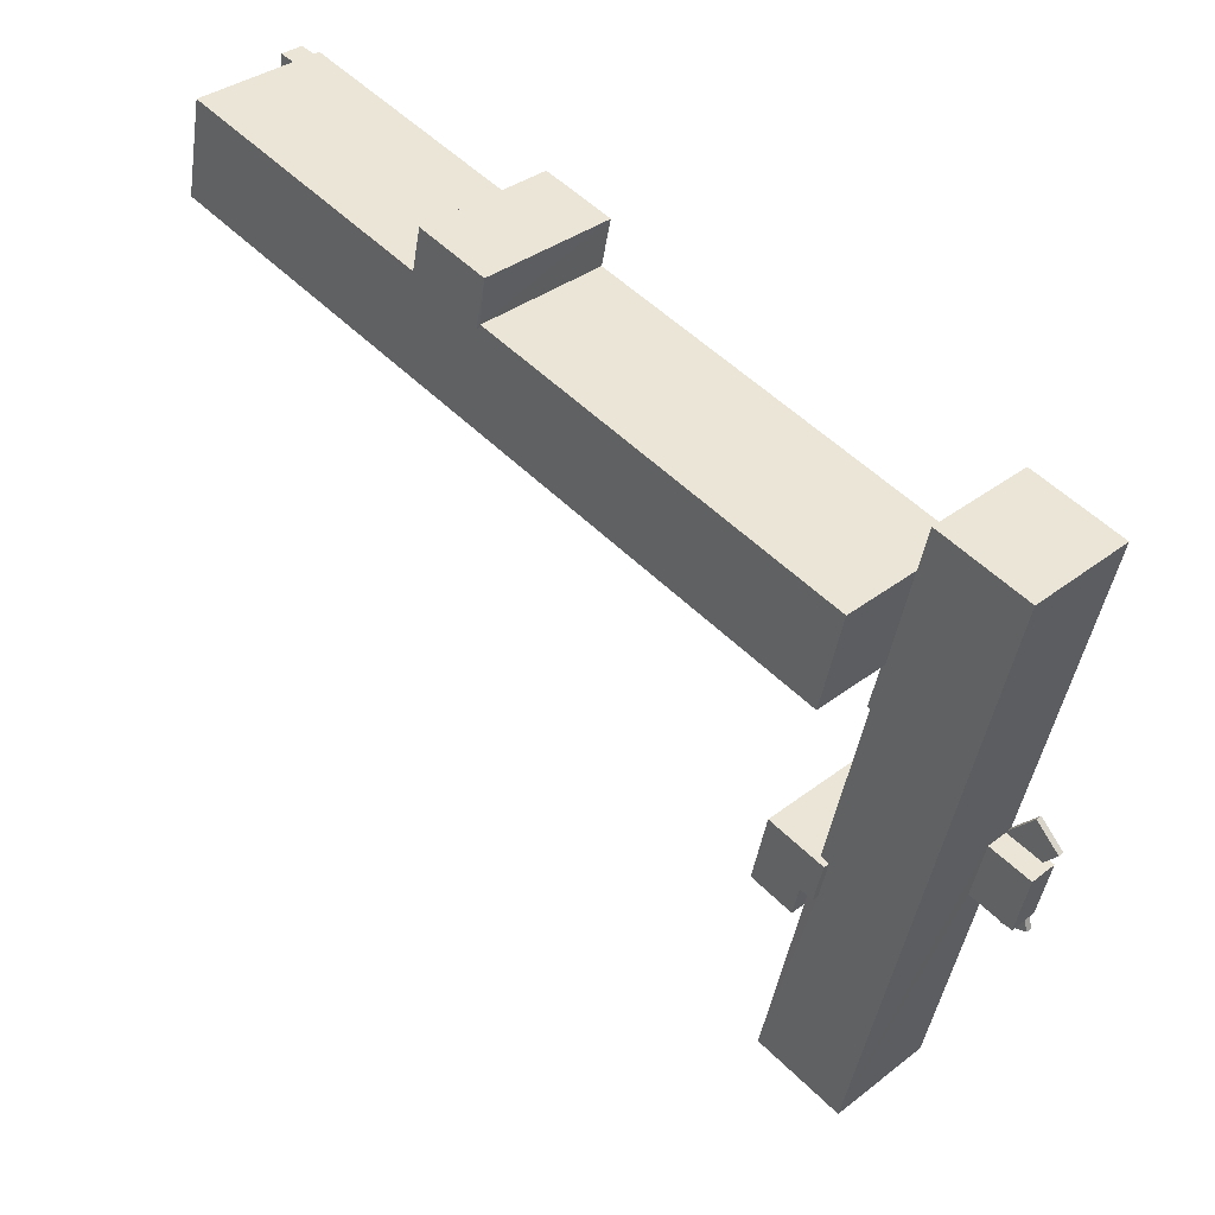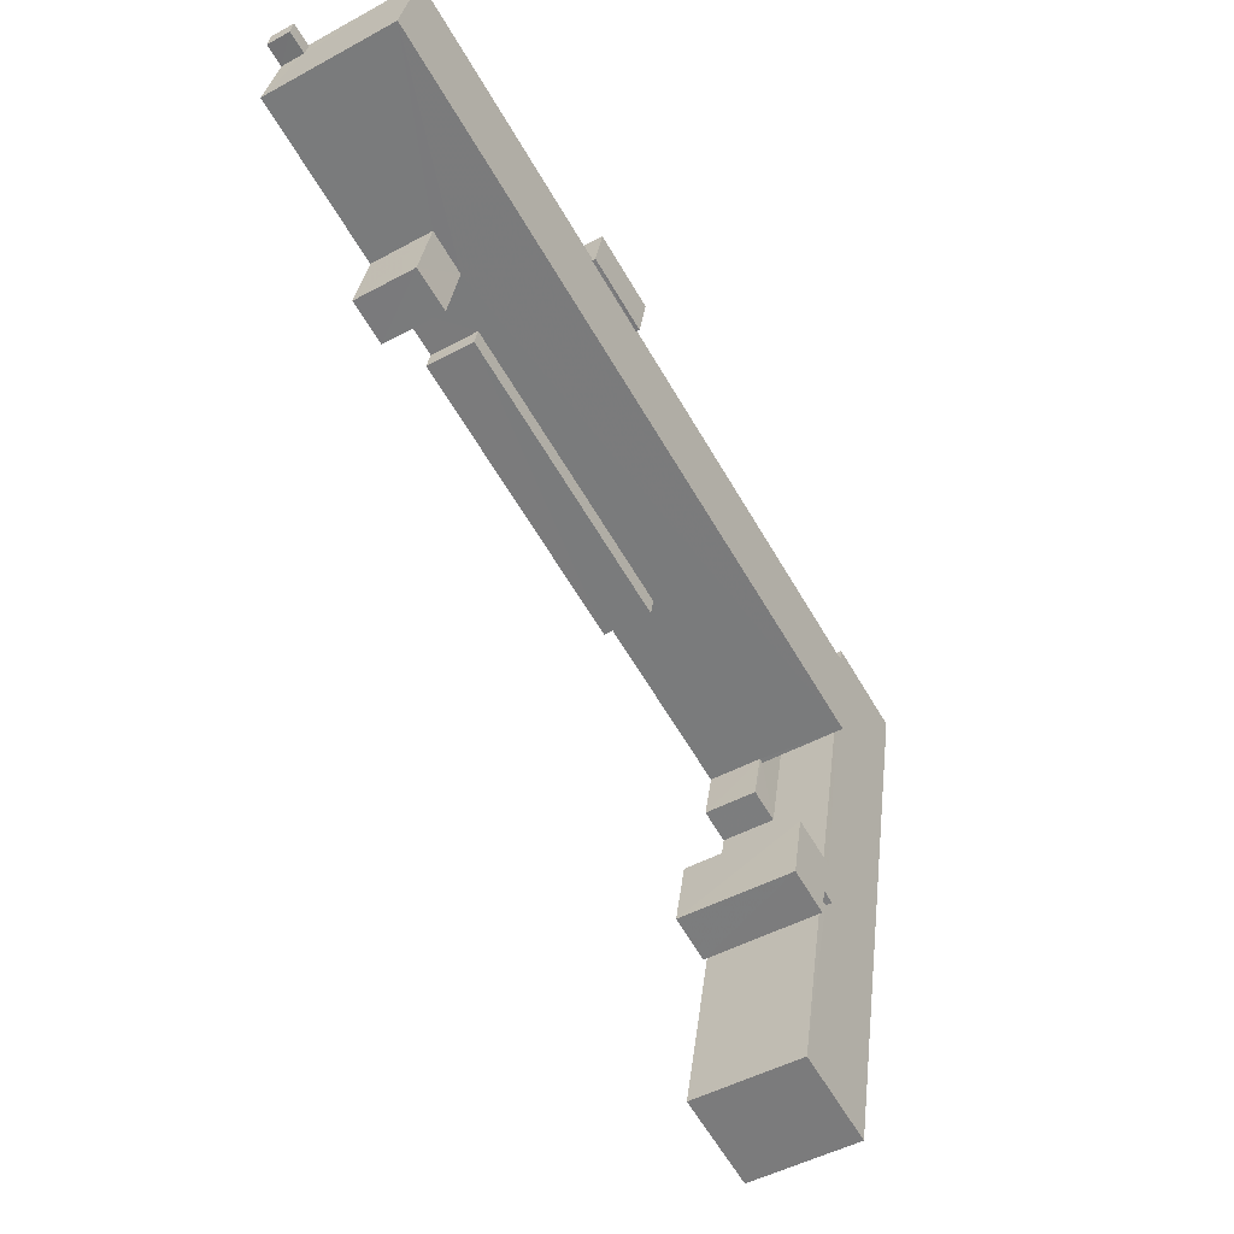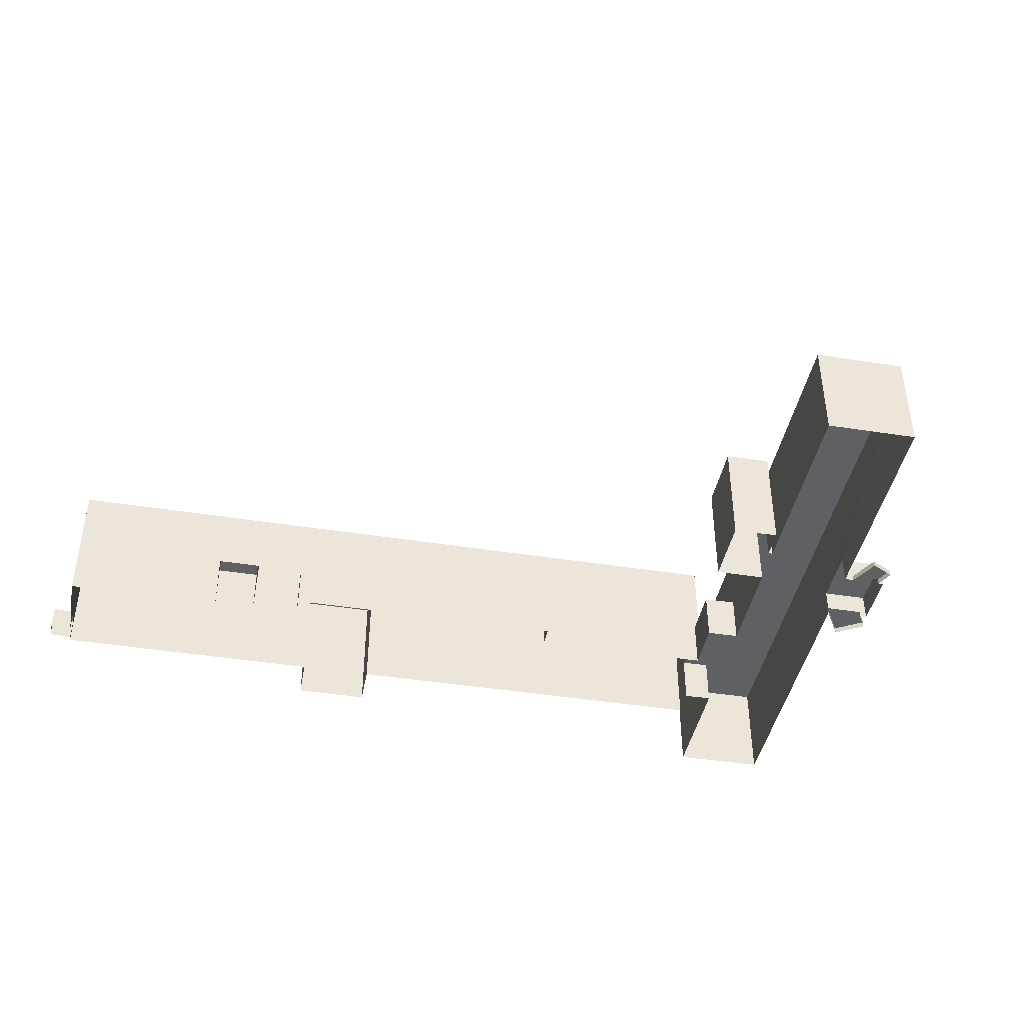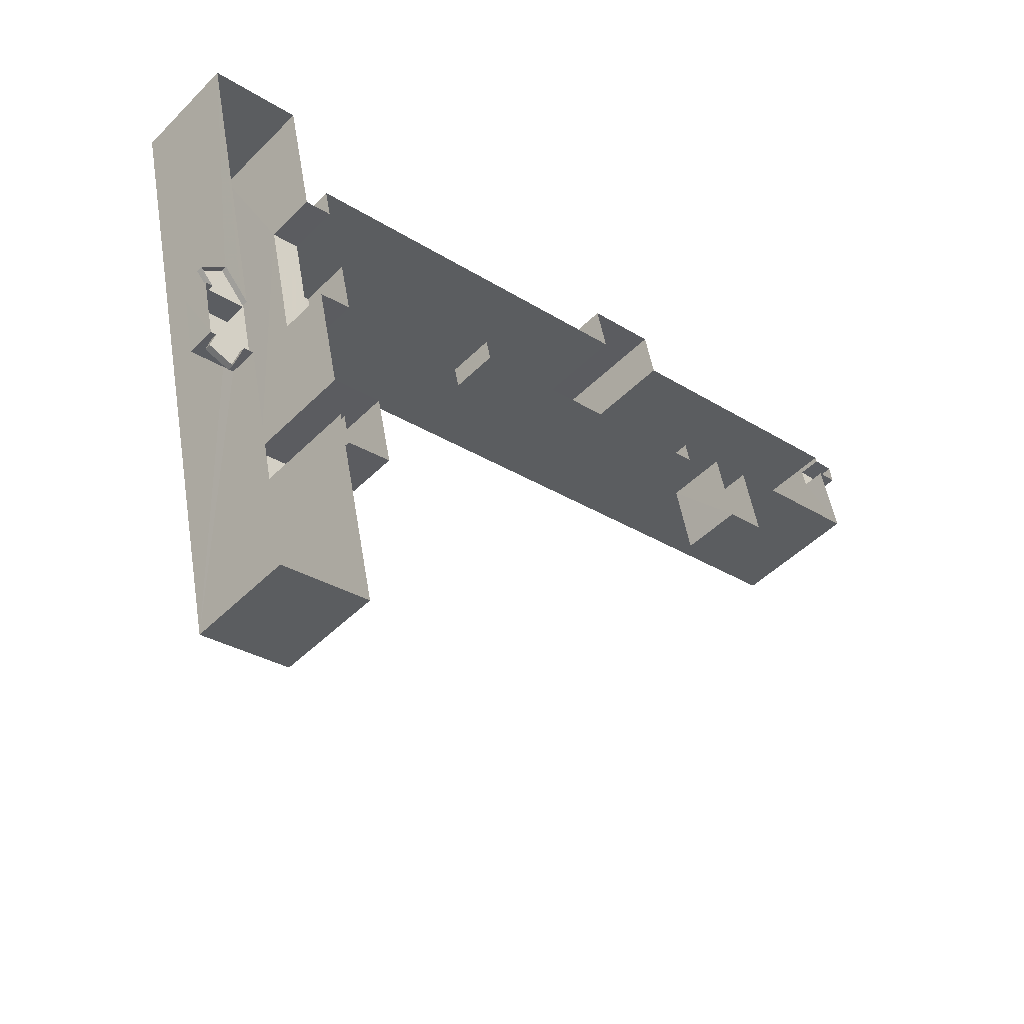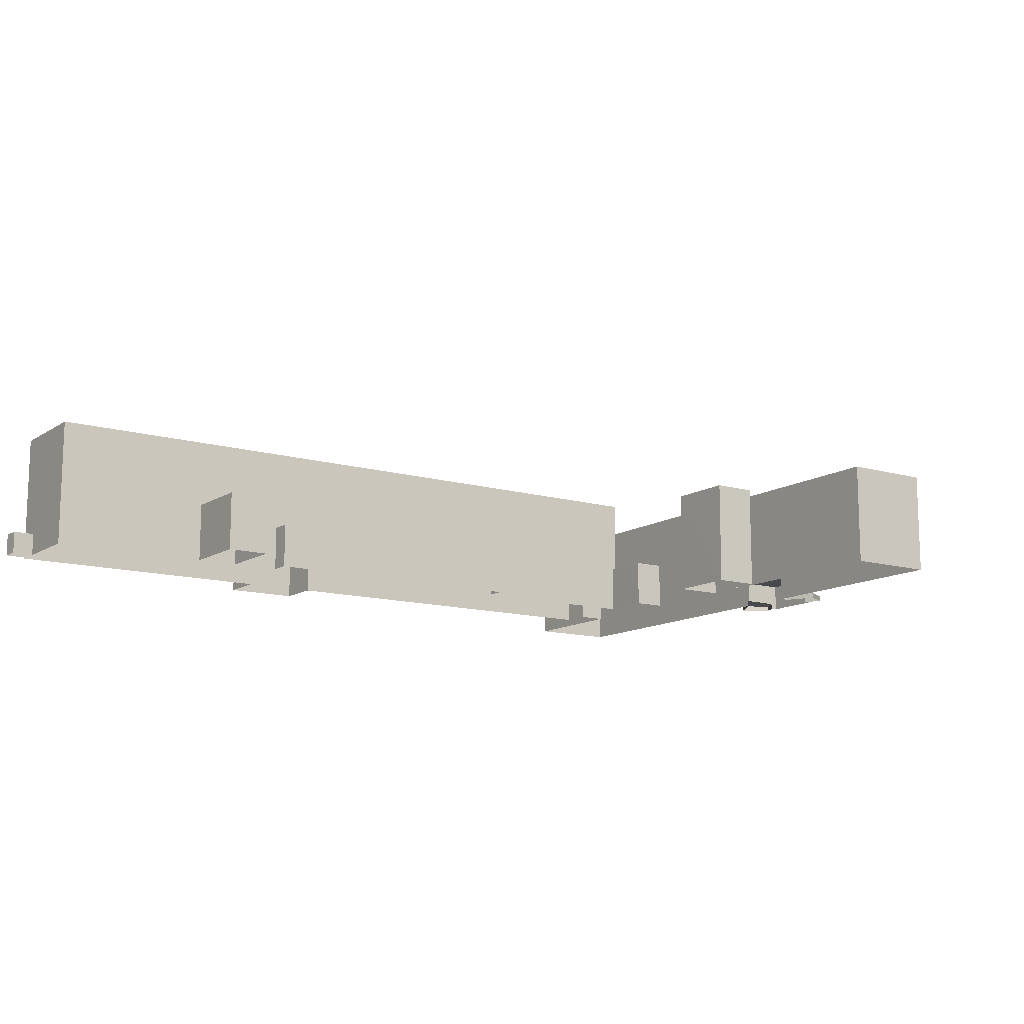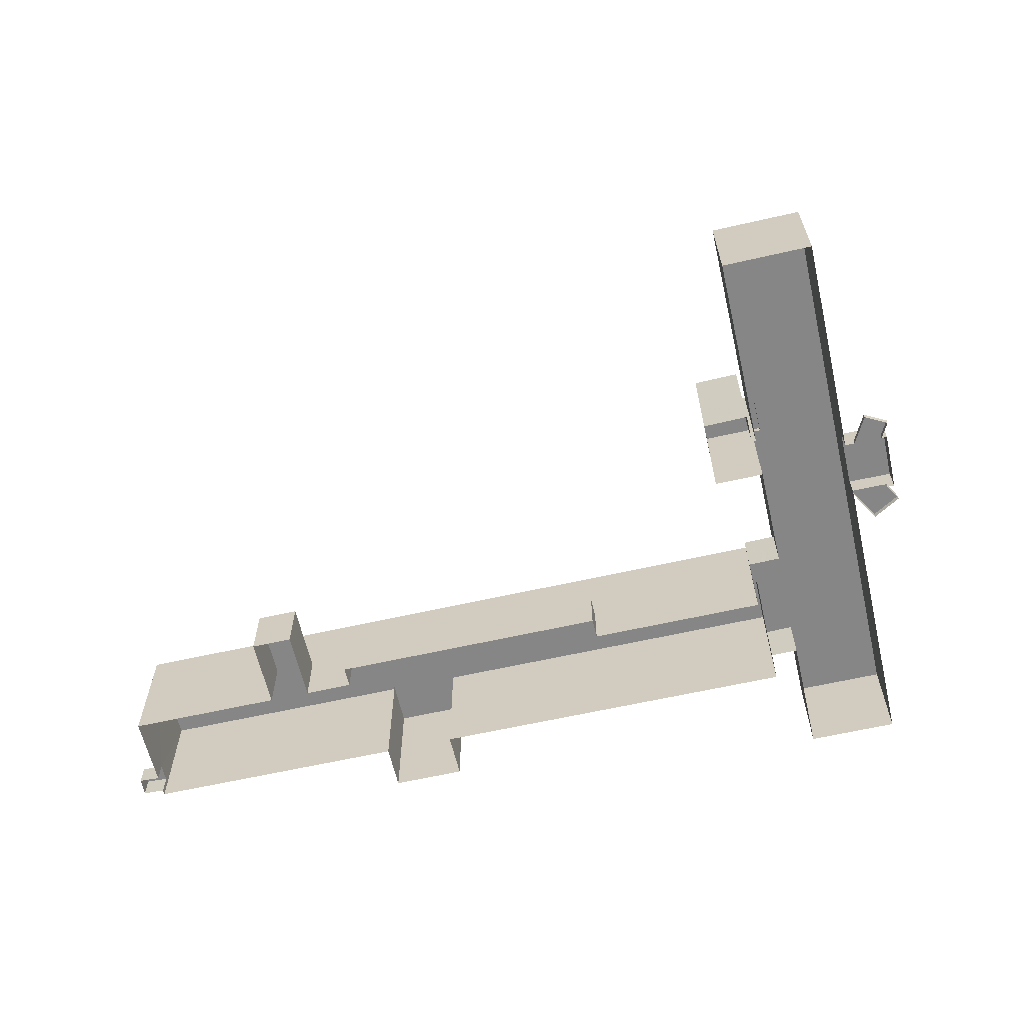
<metadata>
{"format":"obj","ext":"obj","renderer":"f3d","projection":"perspective","resolution":1024,"background":"white","views":[{"elev":35.8,"azim":44.8,"up":"+Y"},{"elev":-48.4,"azim":-58.7,"up":"+Y"},{"elev":-42.3,"azim":-23.5,"up":"+Z"},{"elev":-47.5,"azim":138.0,"up":"+Y"},{"elev":-12.5,"azim":-47.0,"up":"+Z"},{"elev":-62.1,"azim":0.3,"up":"+Z"}]}
</metadata>
<code>
v -3.156e+05 4.01e+04 4.543
v -3.156e+05 4.009e+04 4.539
v -3.156e+05 4.008e+04 4.54
v -3.156e+05 4.01e+04 4.562
v -3.156e+05 4.01e+04 4.567
v -3.156e+05 4.01e+04 4.563
v -3.156e+05 4.01e+04 4.566
v -3.157e+05 4.009e+04 4.569
v -3.157e+05 4.01e+04 4.58
v -3.156e+05 4.006e+04 4.531
v -3.156e+05 4.006e+04 4.529
v -3.156e+05 4.006e+04 4.53
v -3.156e+05 4.008e+04 4.55
v -3.156e+05 4.009e+04 4.542
v -3.157e+05 4.01e+04 4.58
v -3.157e+05 4.01e+04 4.581
v -3.157e+05 4.01e+04 4.58
v -3.157e+05 4.01e+04 4.581
v -3.156e+05 4.006e+04 4.531
v -3.156e+05 4.007e+04 4.54
v -3.156e+05 4.008e+04 4.542
v -3.156e+05 4.005e+04 4.534
v -3.156e+05 4.002e+04 4.525
v -3.156e+05 4.003e+04 4.53
v -3.156e+05 4.005e+04 4.528
v -3.156e+05 4.005e+04 4.527
v -3.156e+05 4.005e+04 4.528
v -3.156e+05 4.006e+04 4.529
v -3.156e+05 4.005e+04 4.528
v -3.157e+05 4.009e+04 4.578
v -3.156e+05 4.005e+04 4.53
v -3.156e+05 4.005e+04 4.53
v -3.157e+05 4.008e+04 4.568
v -3.157e+05 4.009e+04 4.567
v -3.157e+05 4.008e+04 4.566
v -3.156e+05 4.005e+04 4.536
v -3.156e+05 4.005e+04 4.534
v -3.156e+05 4.005e+04 4.534
v -3.156e+05 4.006e+04 4.538
v -3.156e+05 4.008e+04 4.549
v -3.157e+05 4.008e+04 4.564
v -3.156e+05 4.005e+04 4.535
v -3.156e+05 4.007e+04 4.539
v -3.156e+05 4.007e+04 4.537
v -3.157e+05 4.009e+04 4.565
v -3.156e+05 4.006e+04 7.869
v -3.156e+05 4.005e+04 7.866
v -3.156e+05 4.006e+04 7.867
v -3.156e+05 4.005e+04 7.868
v -3.156e+05 4.005e+04 17.92
v -3.156e+05 4.005e+04 17.92
v -3.156e+05 4.005e+04 17.92
v -3.156e+05 4.005e+04 17.92
v -3.156e+05 4.005e+04 17.92
v -3.156e+05 4.006e+04 17.93
v -3.156e+05 4.006e+04 5.239
v -3.156e+05 4.006e+04 5.239
v -3.156e+05 4.006e+04 5.237
v -3.156e+05 4.006e+04 5.237
v -3.156e+05 4.006e+04 5.239
v -3.156e+05 4.01e+04 20.73
v -3.156e+05 4.01e+04 20.73
v -3.156e+05 4.01e+04 20.73
v -3.156e+05 4.01e+04 20.73
v -3.156e+05 4.01e+04 20.31
v -3.157e+05 4.009e+04 20.33
v -3.156e+05 4.007e+04 20.29
v -3.156e+05 4.009e+04 20.3
v -3.157e+05 4.01e+04 20.33
v -3.156e+05 4.01e+04 20.32
v -3.156e+05 4.01e+04 20.32
v -3.156e+05 4.01e+04 20.31
v -3.156e+05 4.005e+04 17.2
v -3.156e+05 4.01e+04 17.21
v -3.156e+05 4.005e+04 17.2
v -3.156e+05 4.009e+04 17.2
v -3.156e+05 4.005e+04 17.2
v -3.156e+05 4.003e+04 17.19
v -3.156e+05 4.005e+04 17.2
v -3.156e+05 4.002e+04 17.19
v -3.156e+05 4.005e+04 5.246
v -3.156e+05 4.005e+04 5.246
v -3.156e+05 4.005e+04 5.245
v -3.156e+05 4.005e+04 5.247
v -3.157e+05 4.01e+04 7.328
v -3.157e+05 4.01e+04 7.329
v -3.157e+05 4.01e+04 7.329
v -3.157e+05 4.01e+04 7.328
v -3.156e+05 4.007e+04 10.56
v -3.156e+05 4.007e+04 10.56
v -3.156e+05 4.007e+04 10.56
v -3.156e+05 4.007e+04 10.56
v -3.156e+05 4.008e+04 10.56
v -3.156e+05 4.008e+04 10.56
v -3.156e+05 4.008e+04 10.2
v -3.157e+05 4.008e+04 10.21
v -3.156e+05 4.008e+04 10.2
v -3.157e+05 4.009e+04 10.21
v -3.157e+05 4.009e+04 11.95
v -3.157e+05 4.008e+04 11.95
v -3.157e+05 4.008e+04 11.94
v -3.157e+05 4.009e+04 11.95
f 1 2 3
f 4 5 6
f 7 8 9
f 4 7 5
f 10 11 12
f 13 4 14
f 9 8 15
f 16 15 17
f 17 18 16
f 10 12 19
f 2 19 3
f 20 21 3
f 13 14 21
f 22 23 24
f 25 26 27
f 28 29 25
f 8 30 17
f 22 31 23
f 12 28 25
f 19 32 31
f 32 25 27
f 33 8 34
f 35 33 34
f 36 37 38
f 36 39 37
f 40 41 4
f 37 42 22
f 43 20 44
f 37 39 42
f 45 34 7
f 41 45 4
f 13 21 20
f 4 13 40
f 44 19 42
f 34 8 7
f 4 45 7
f 8 17 15
f 19 12 32
f 19 44 3
f 44 20 3
f 22 42 31
f 32 12 25
f 42 19 31
f 46 47 48
f 46 49 47
f 50 51 52
f 53 52 54
f 54 52 55
f 52 51 55
f 56 57 58
f 56 58 59
f 57 60 58
f 61 62 63
f 64 61 63
f 65 66 67
f 65 67 68
f 69 66 70
f 69 70 71
f 65 68 72
f 70 66 65
f 73 74 75
f 74 73 76
f 77 78 79
f 80 76 73
f 78 80 79
f 80 73 79
f 81 82 83
f 81 84 82
f 85 86 87
f 85 88 86
f 89 90 91
f 90 92 91
f 91 93 94
f 91 92 93
f 95 96 97
f 95 98 96
f 99 100 101
f 99 102 100
f 89 43 90
f 89 20 43
f 77 24 78
f 77 22 24
f 37 77 52
f 52 77 50
f 37 22 77
f 50 77 79
f 72 68 14
f 4 72 14
f 54 36 38
f 53 54 38
f 86 16 18
f 87 86 18
f 4 6 72
f 6 63 72
f 72 62 65
f 72 63 62
f 15 16 86
f 88 15 86
f 96 41 40
f 97 96 40
f 79 51 50
f 79 73 51
f 65 62 61
f 70 65 61
f 28 58 48
f 48 58 46
f 28 12 58
f 46 58 60
f 58 11 59
f 58 12 11
f 74 2 1
f 74 76 2
f 25 29 81
f 29 47 81
f 32 84 31
f 84 47 49
f 81 47 84
f 31 84 49
f 19 2 57
f 2 76 46
f 31 49 23
f 46 76 80
f 60 57 46
f 23 49 80
f 49 46 80
f 57 2 46
f 99 101 35
f 34 99 35
f 98 41 96
f 98 45 41
f 48 29 28
f 48 47 29
f 55 39 36
f 54 55 36
f 84 27 82
f 84 32 27
f 102 33 100
f 102 8 33
f 7 9 69
f 71 7 69
f 5 71 64
f 64 71 61
f 5 7 71
f 61 71 70
f 95 97 40
f 13 95 40
f 3 21 94
f 93 3 94
f 1 3 93
f 44 42 92
f 93 92 75
f 1 93 74
f 92 42 75
f 93 75 74
f 78 24 23
f 80 78 23
f 21 14 94
f 14 68 94
f 94 67 91
f 94 68 67
f 17 87 18
f 17 85 87
f 100 33 35
f 101 100 35
f 52 38 37
f 52 53 38
f 88 9 15
f 9 88 69
f 17 30 85
f 66 69 85
f 30 66 85
f 85 69 88
f 56 11 10
f 56 59 11
f 82 27 26
f 83 82 26
f 42 39 75
f 39 55 75
f 75 51 73
f 75 55 51
f 64 6 5
f 64 63 6
f 44 90 43
f 44 92 90
f 81 83 26
f 25 81 26
f 98 34 45
f 13 20 95
f 30 8 102
f 95 67 98
f 99 66 102
f 98 99 34
f 102 66 30
f 91 67 89
f 20 89 95
f 67 66 99
f 98 67 99
f 89 67 95
f 57 56 10
f 19 57 10

</code>
